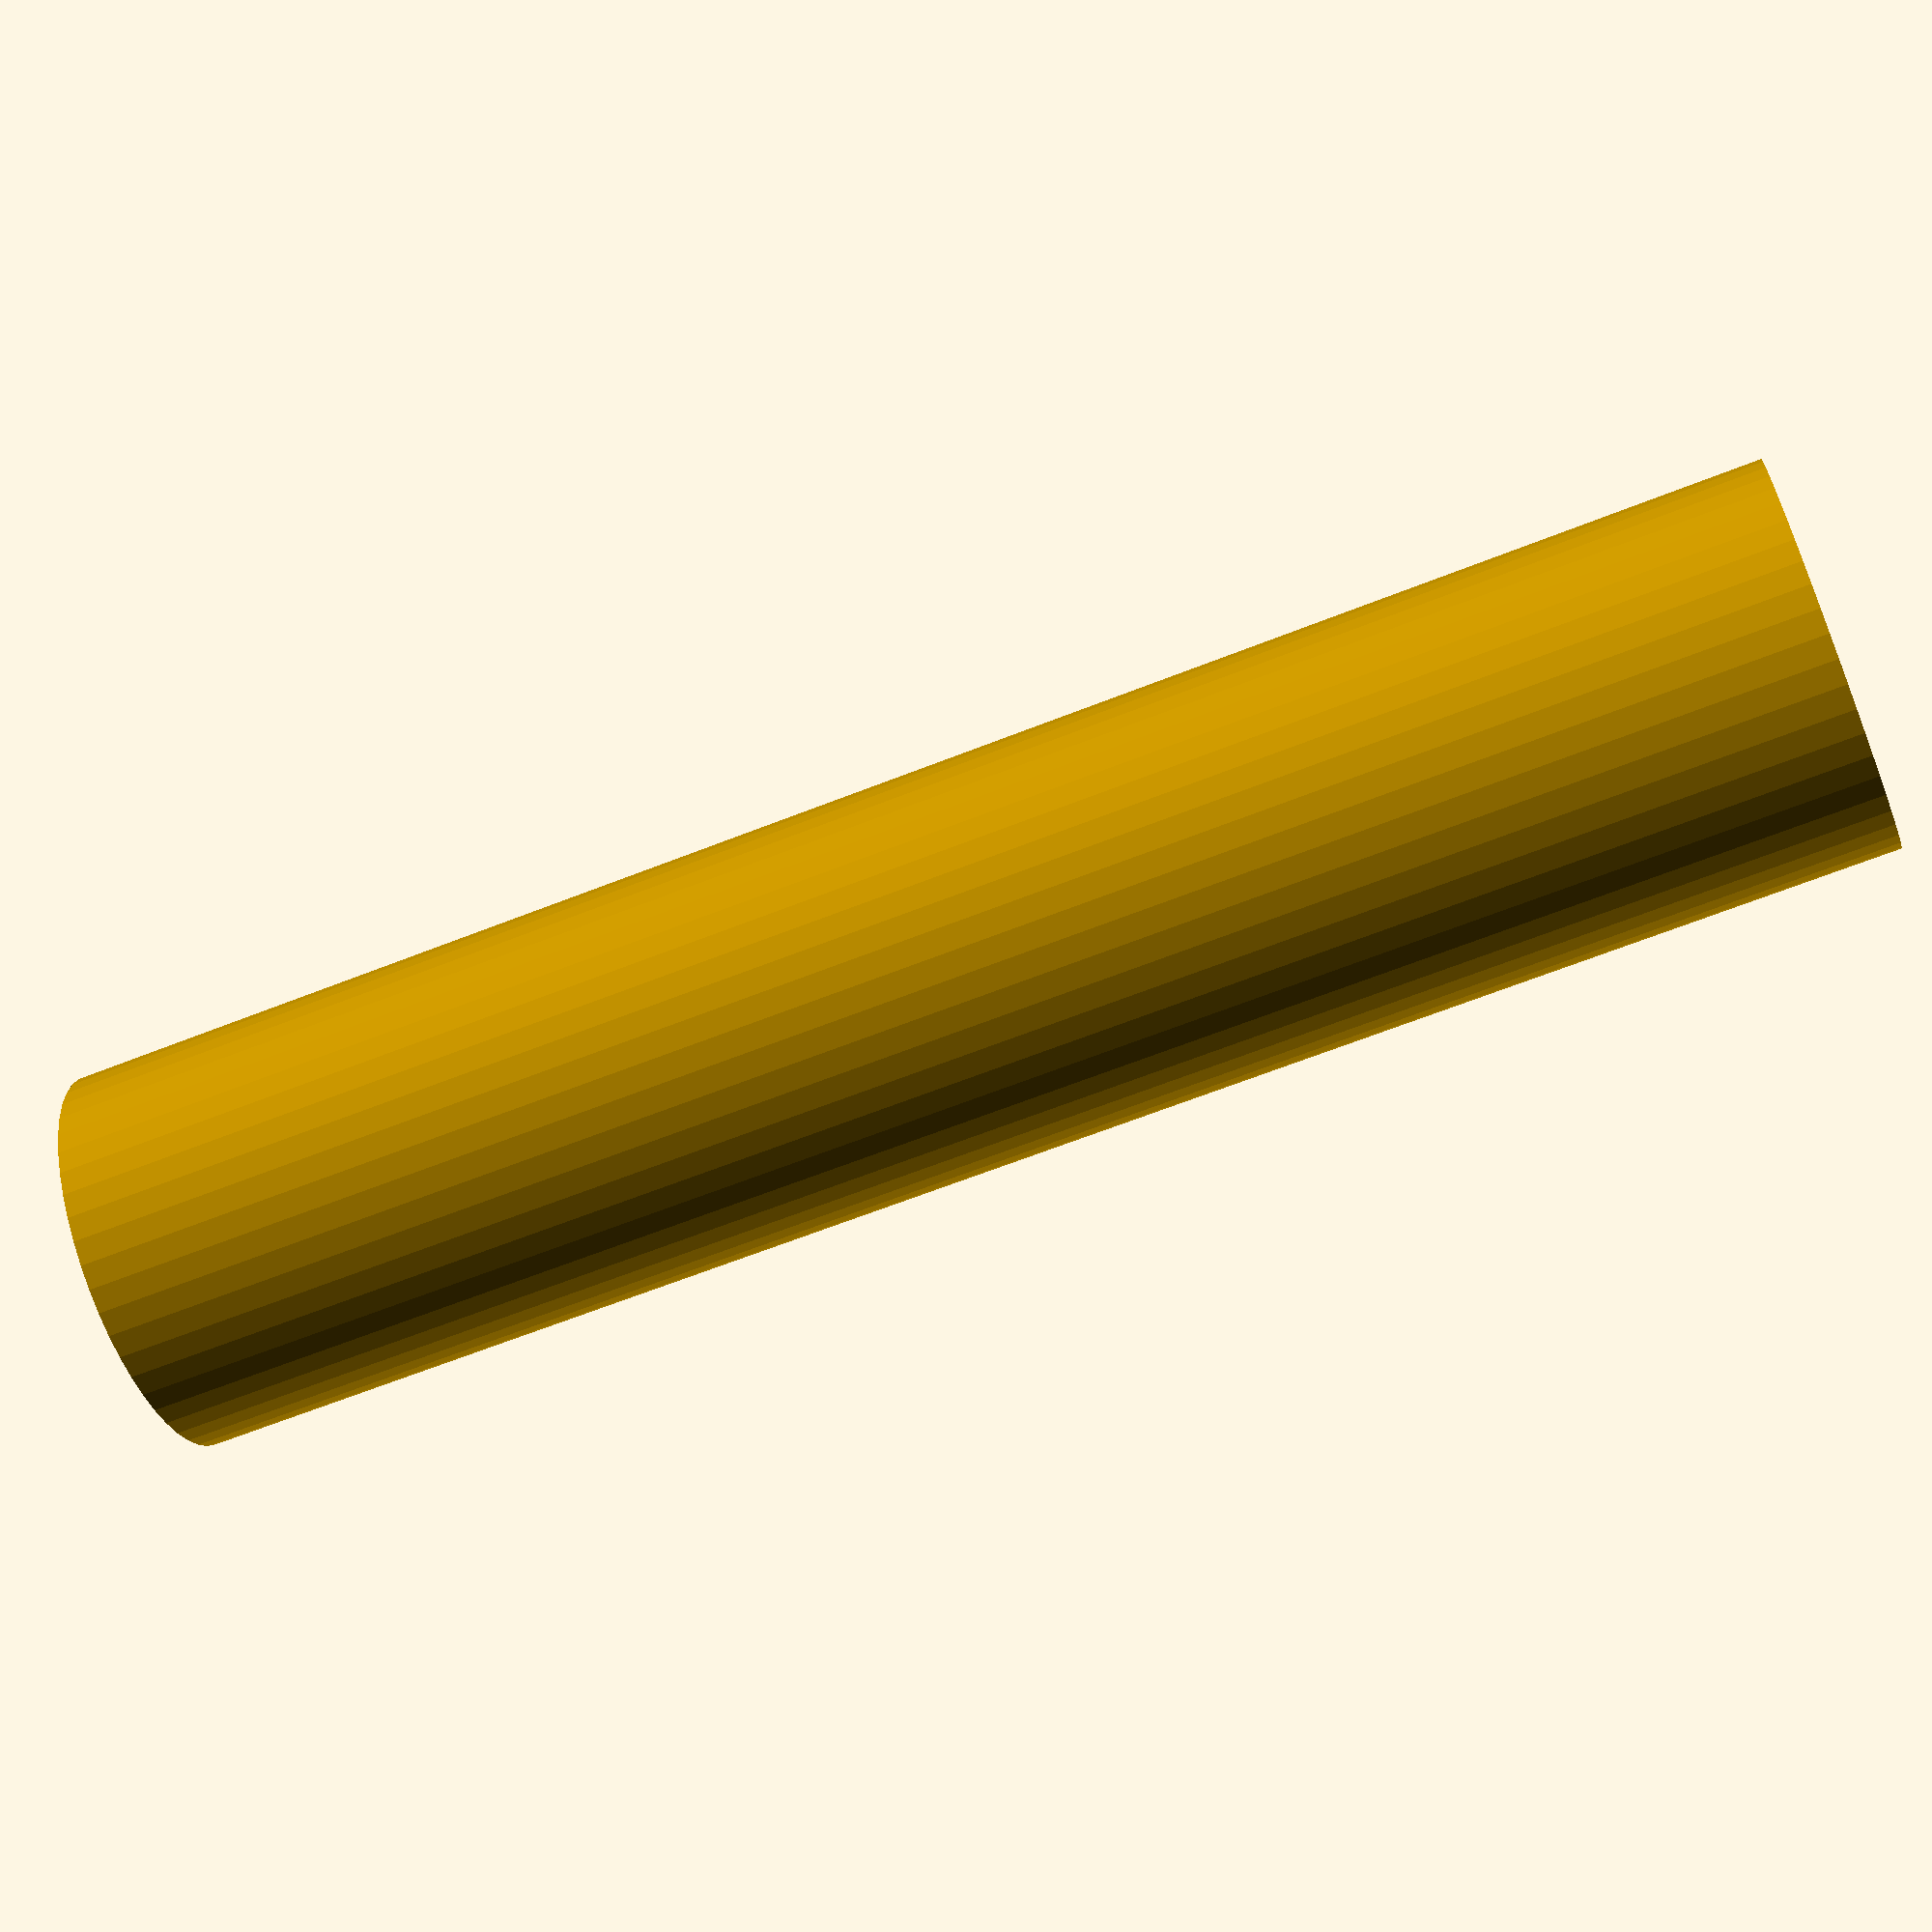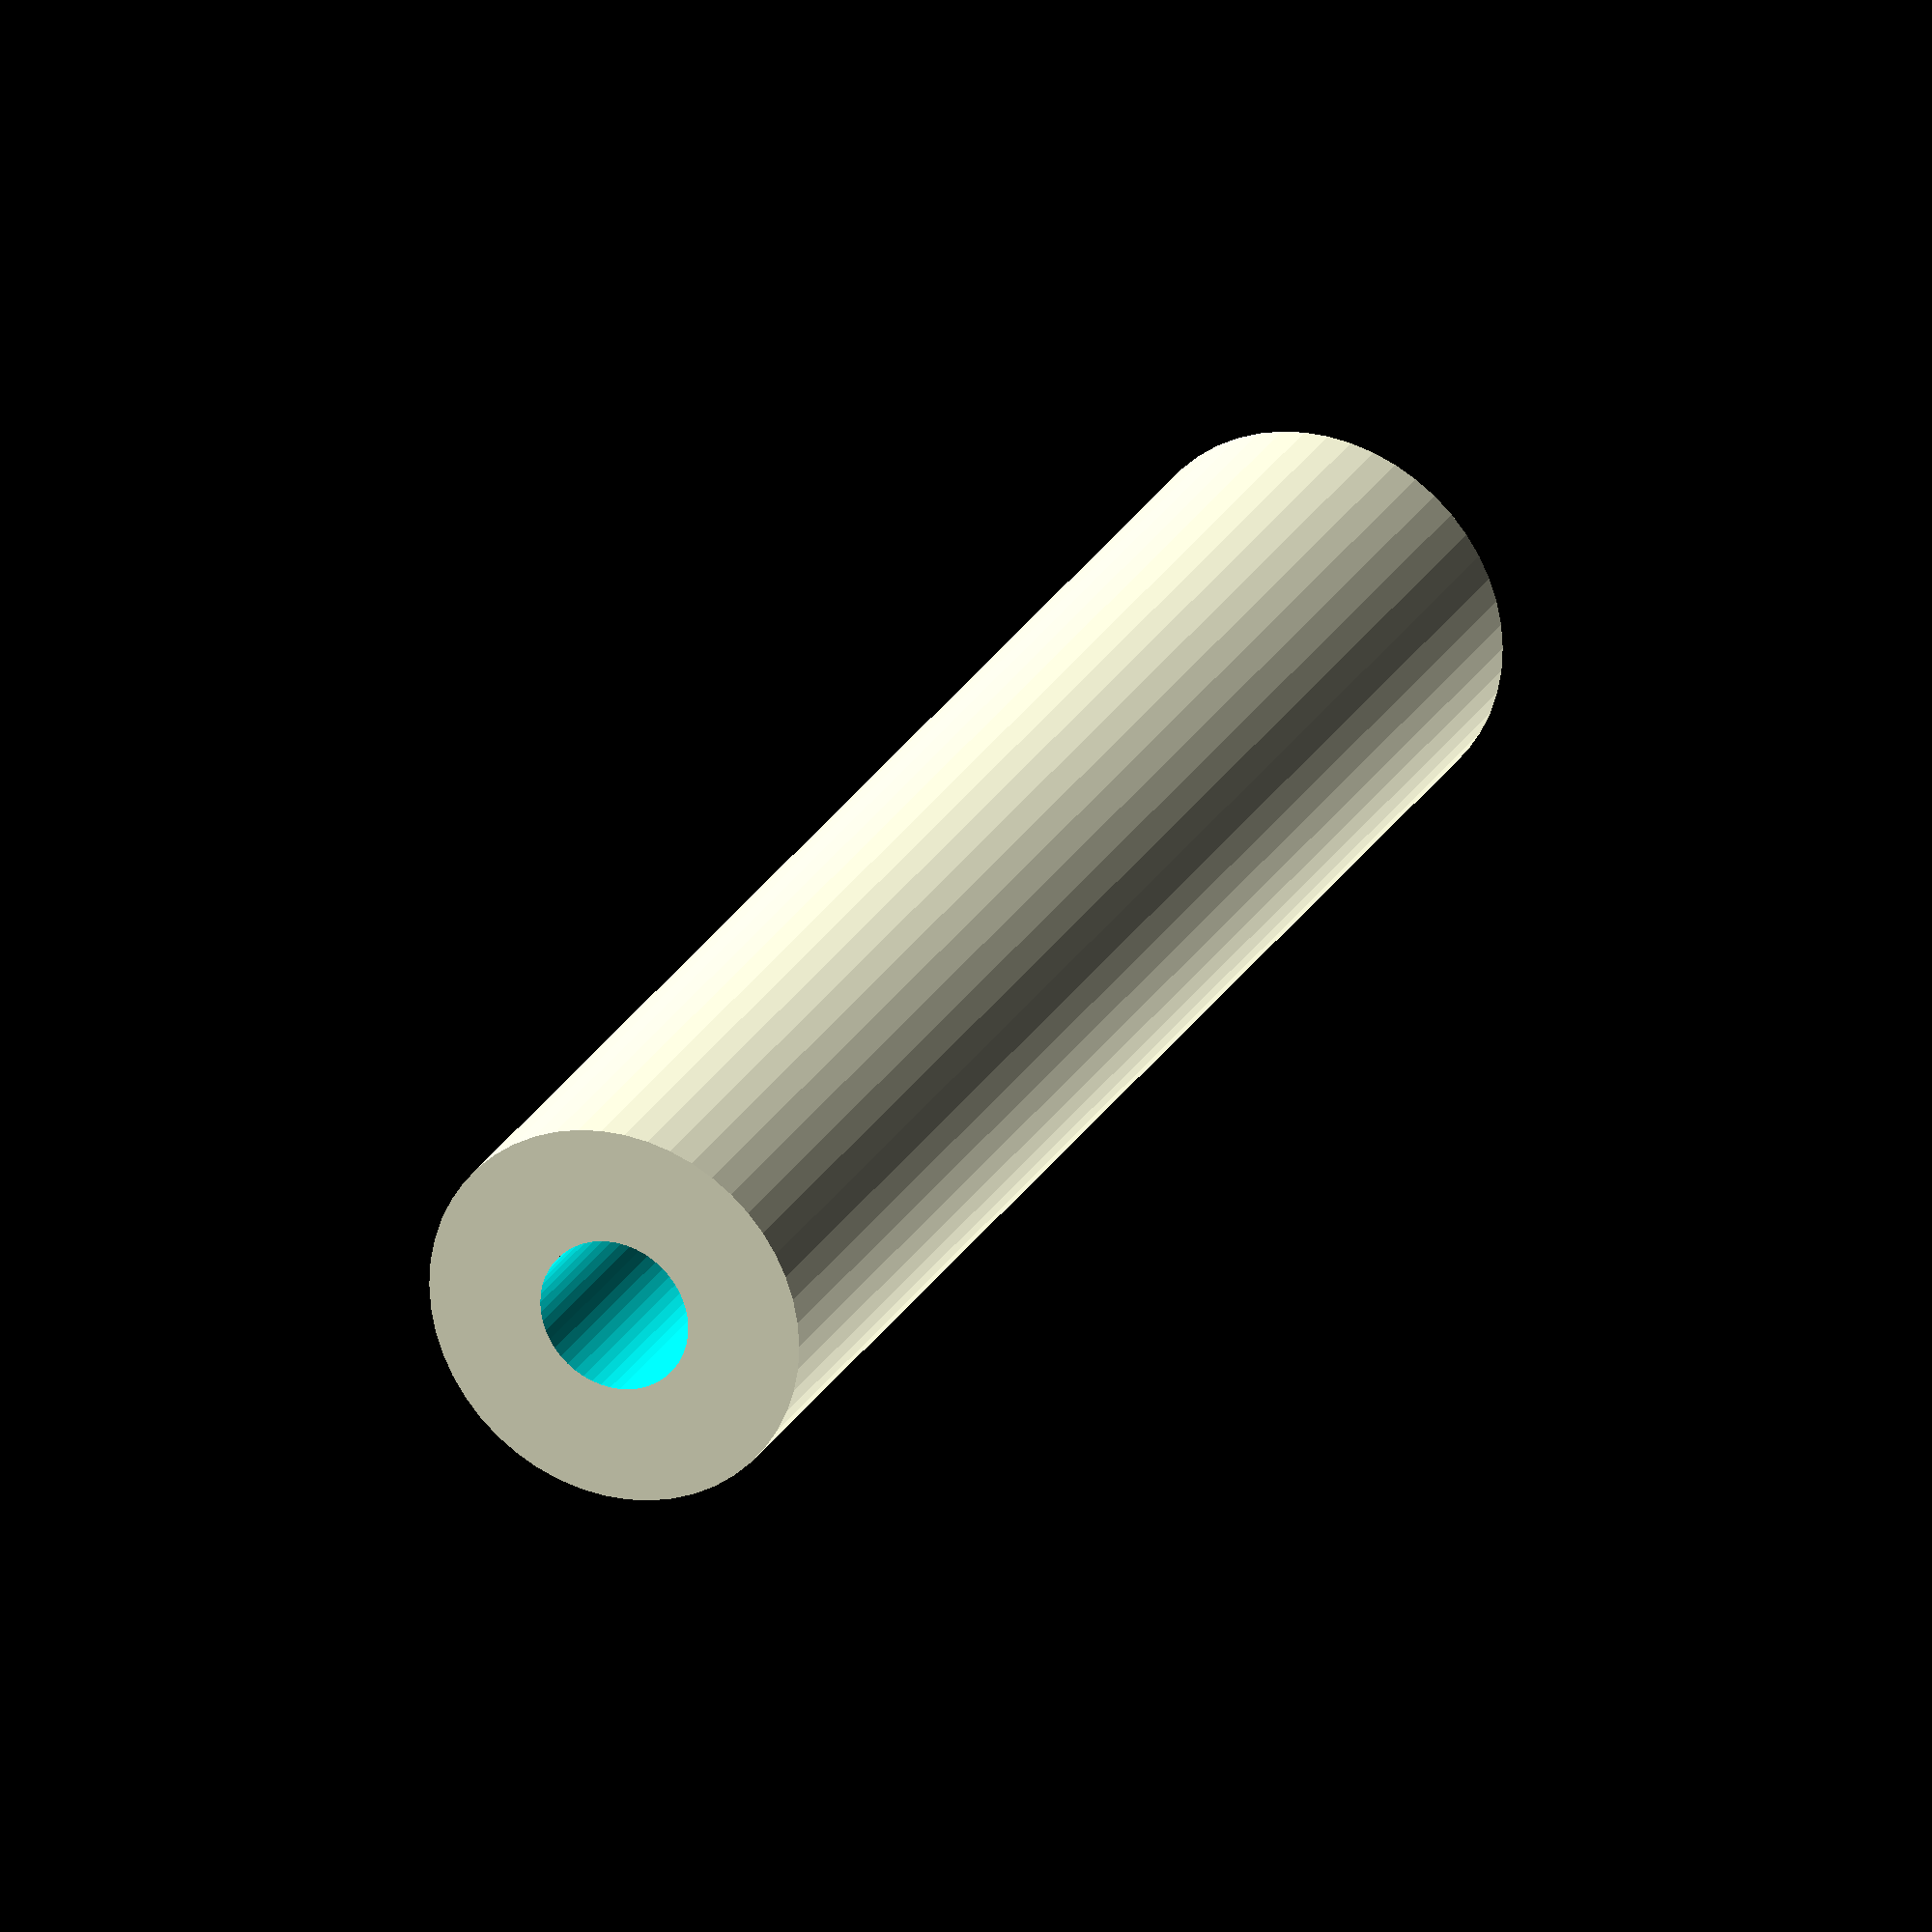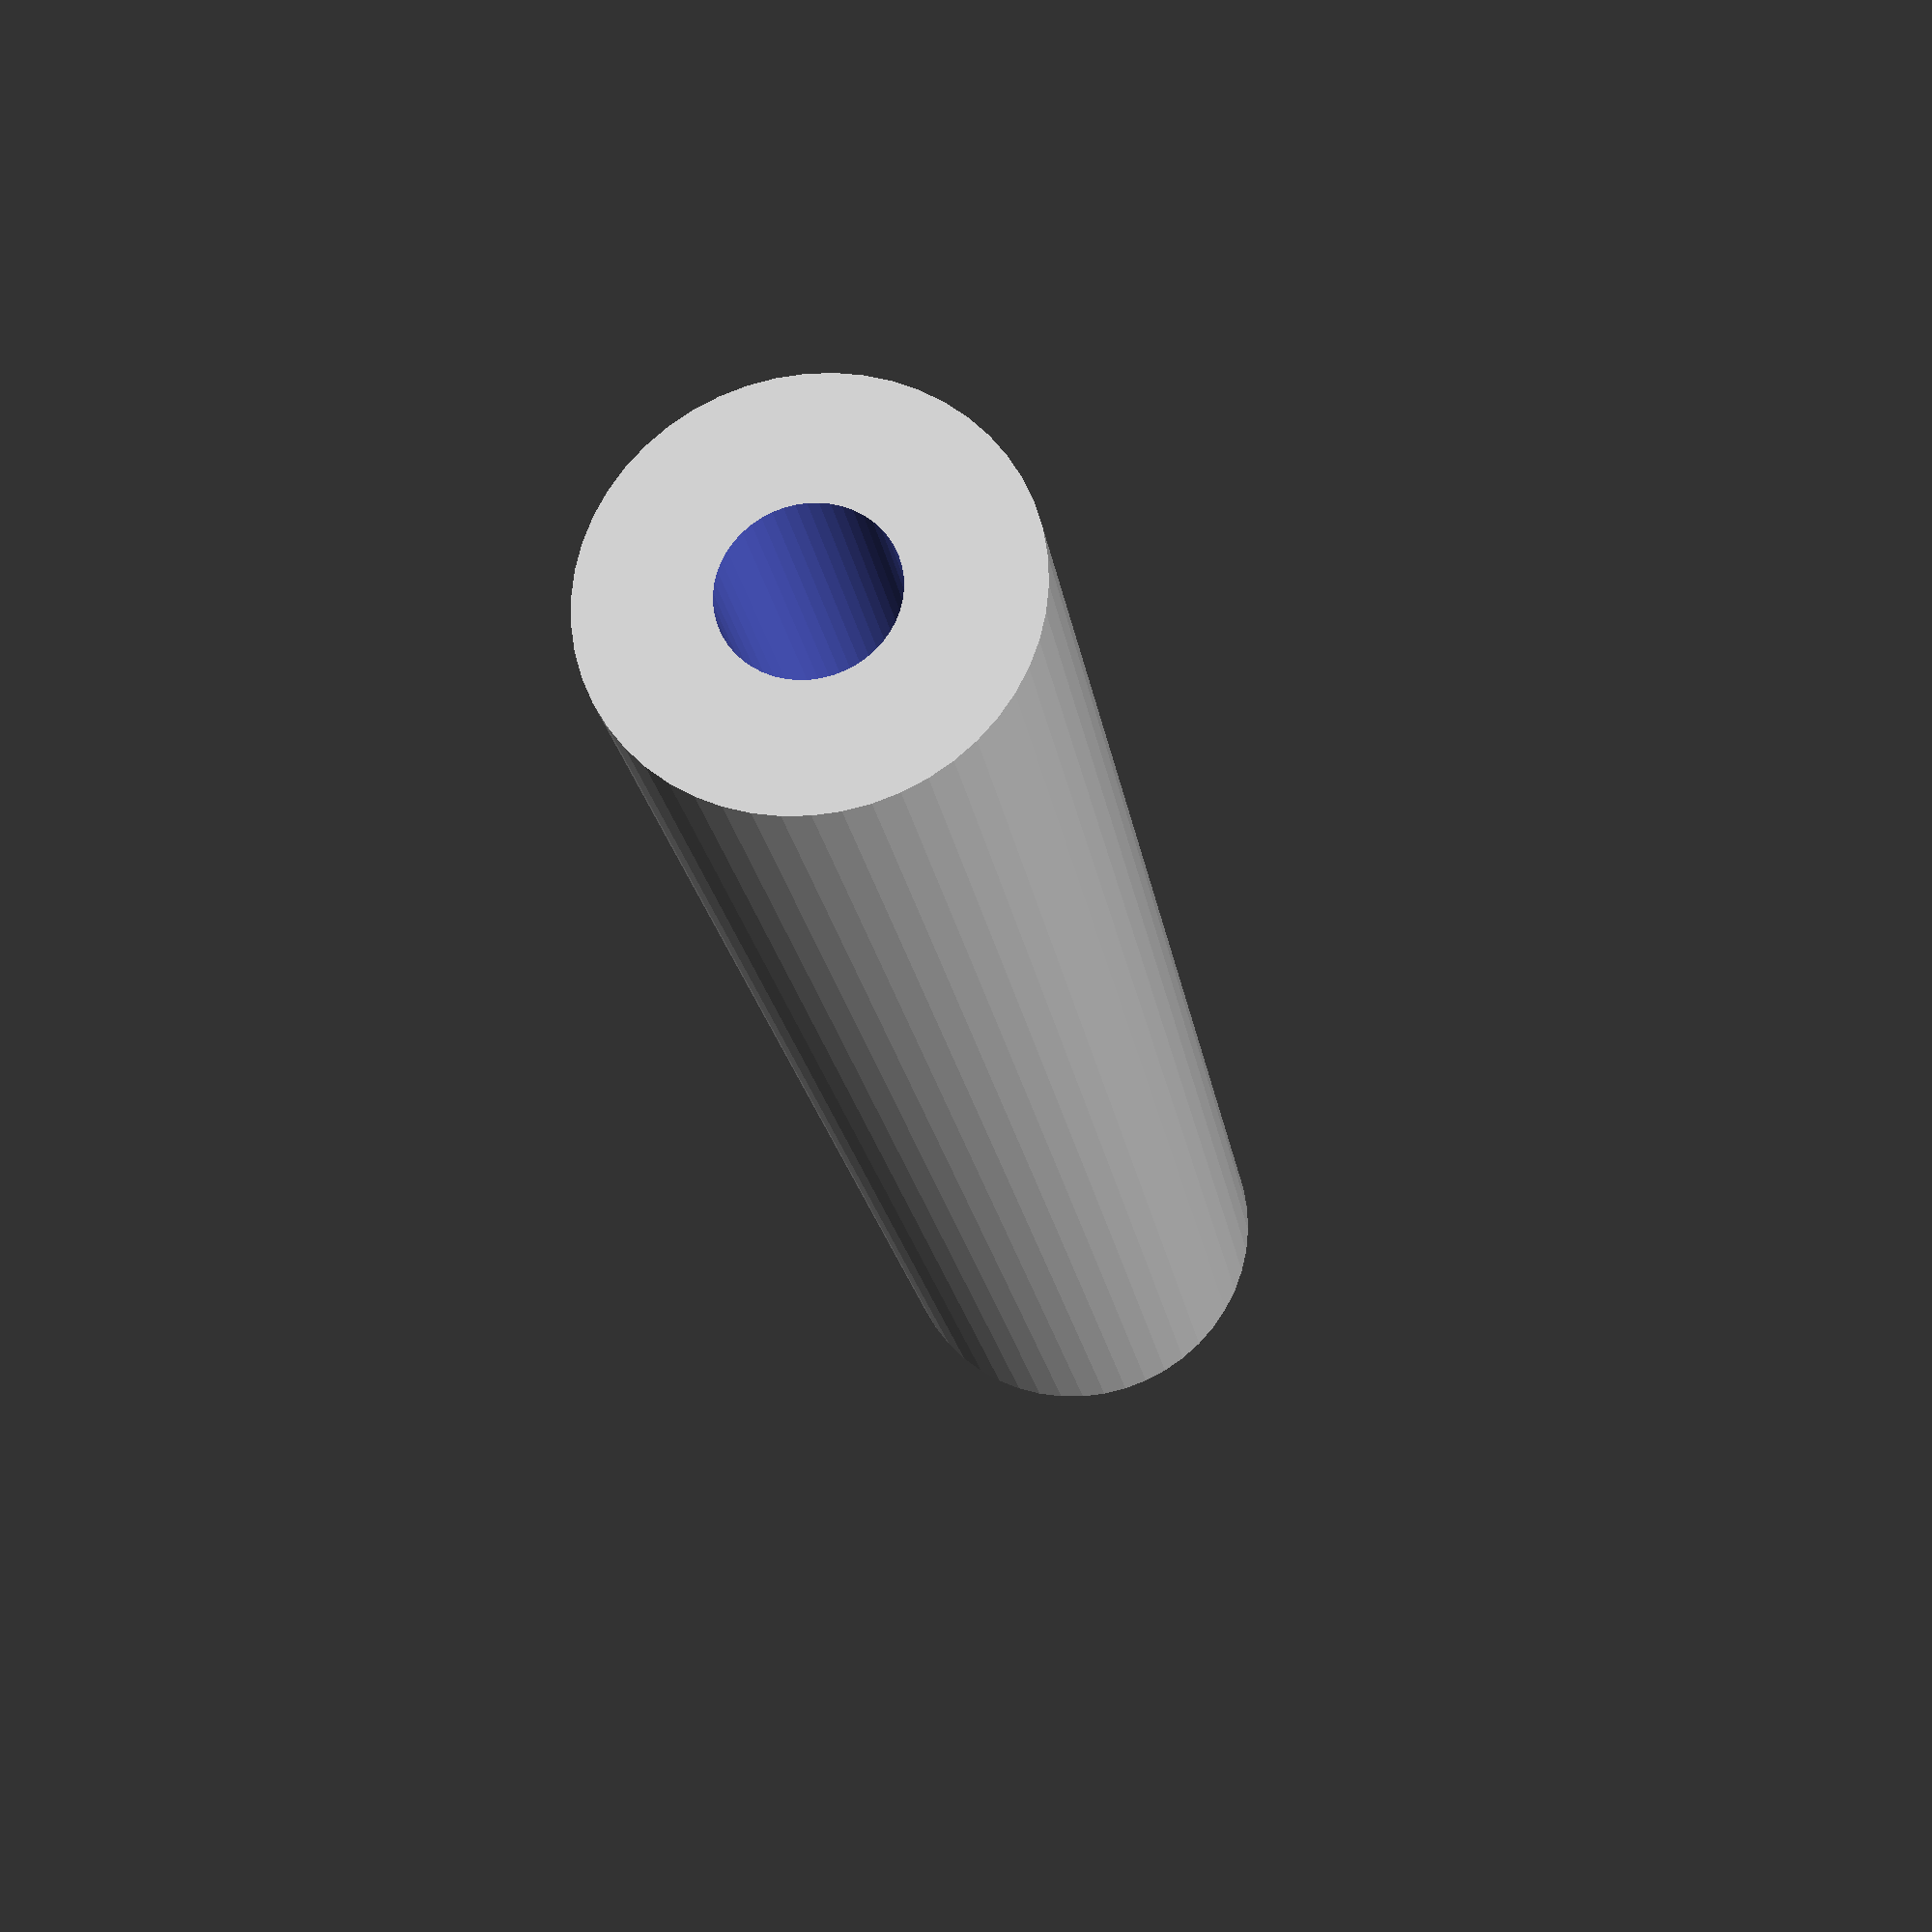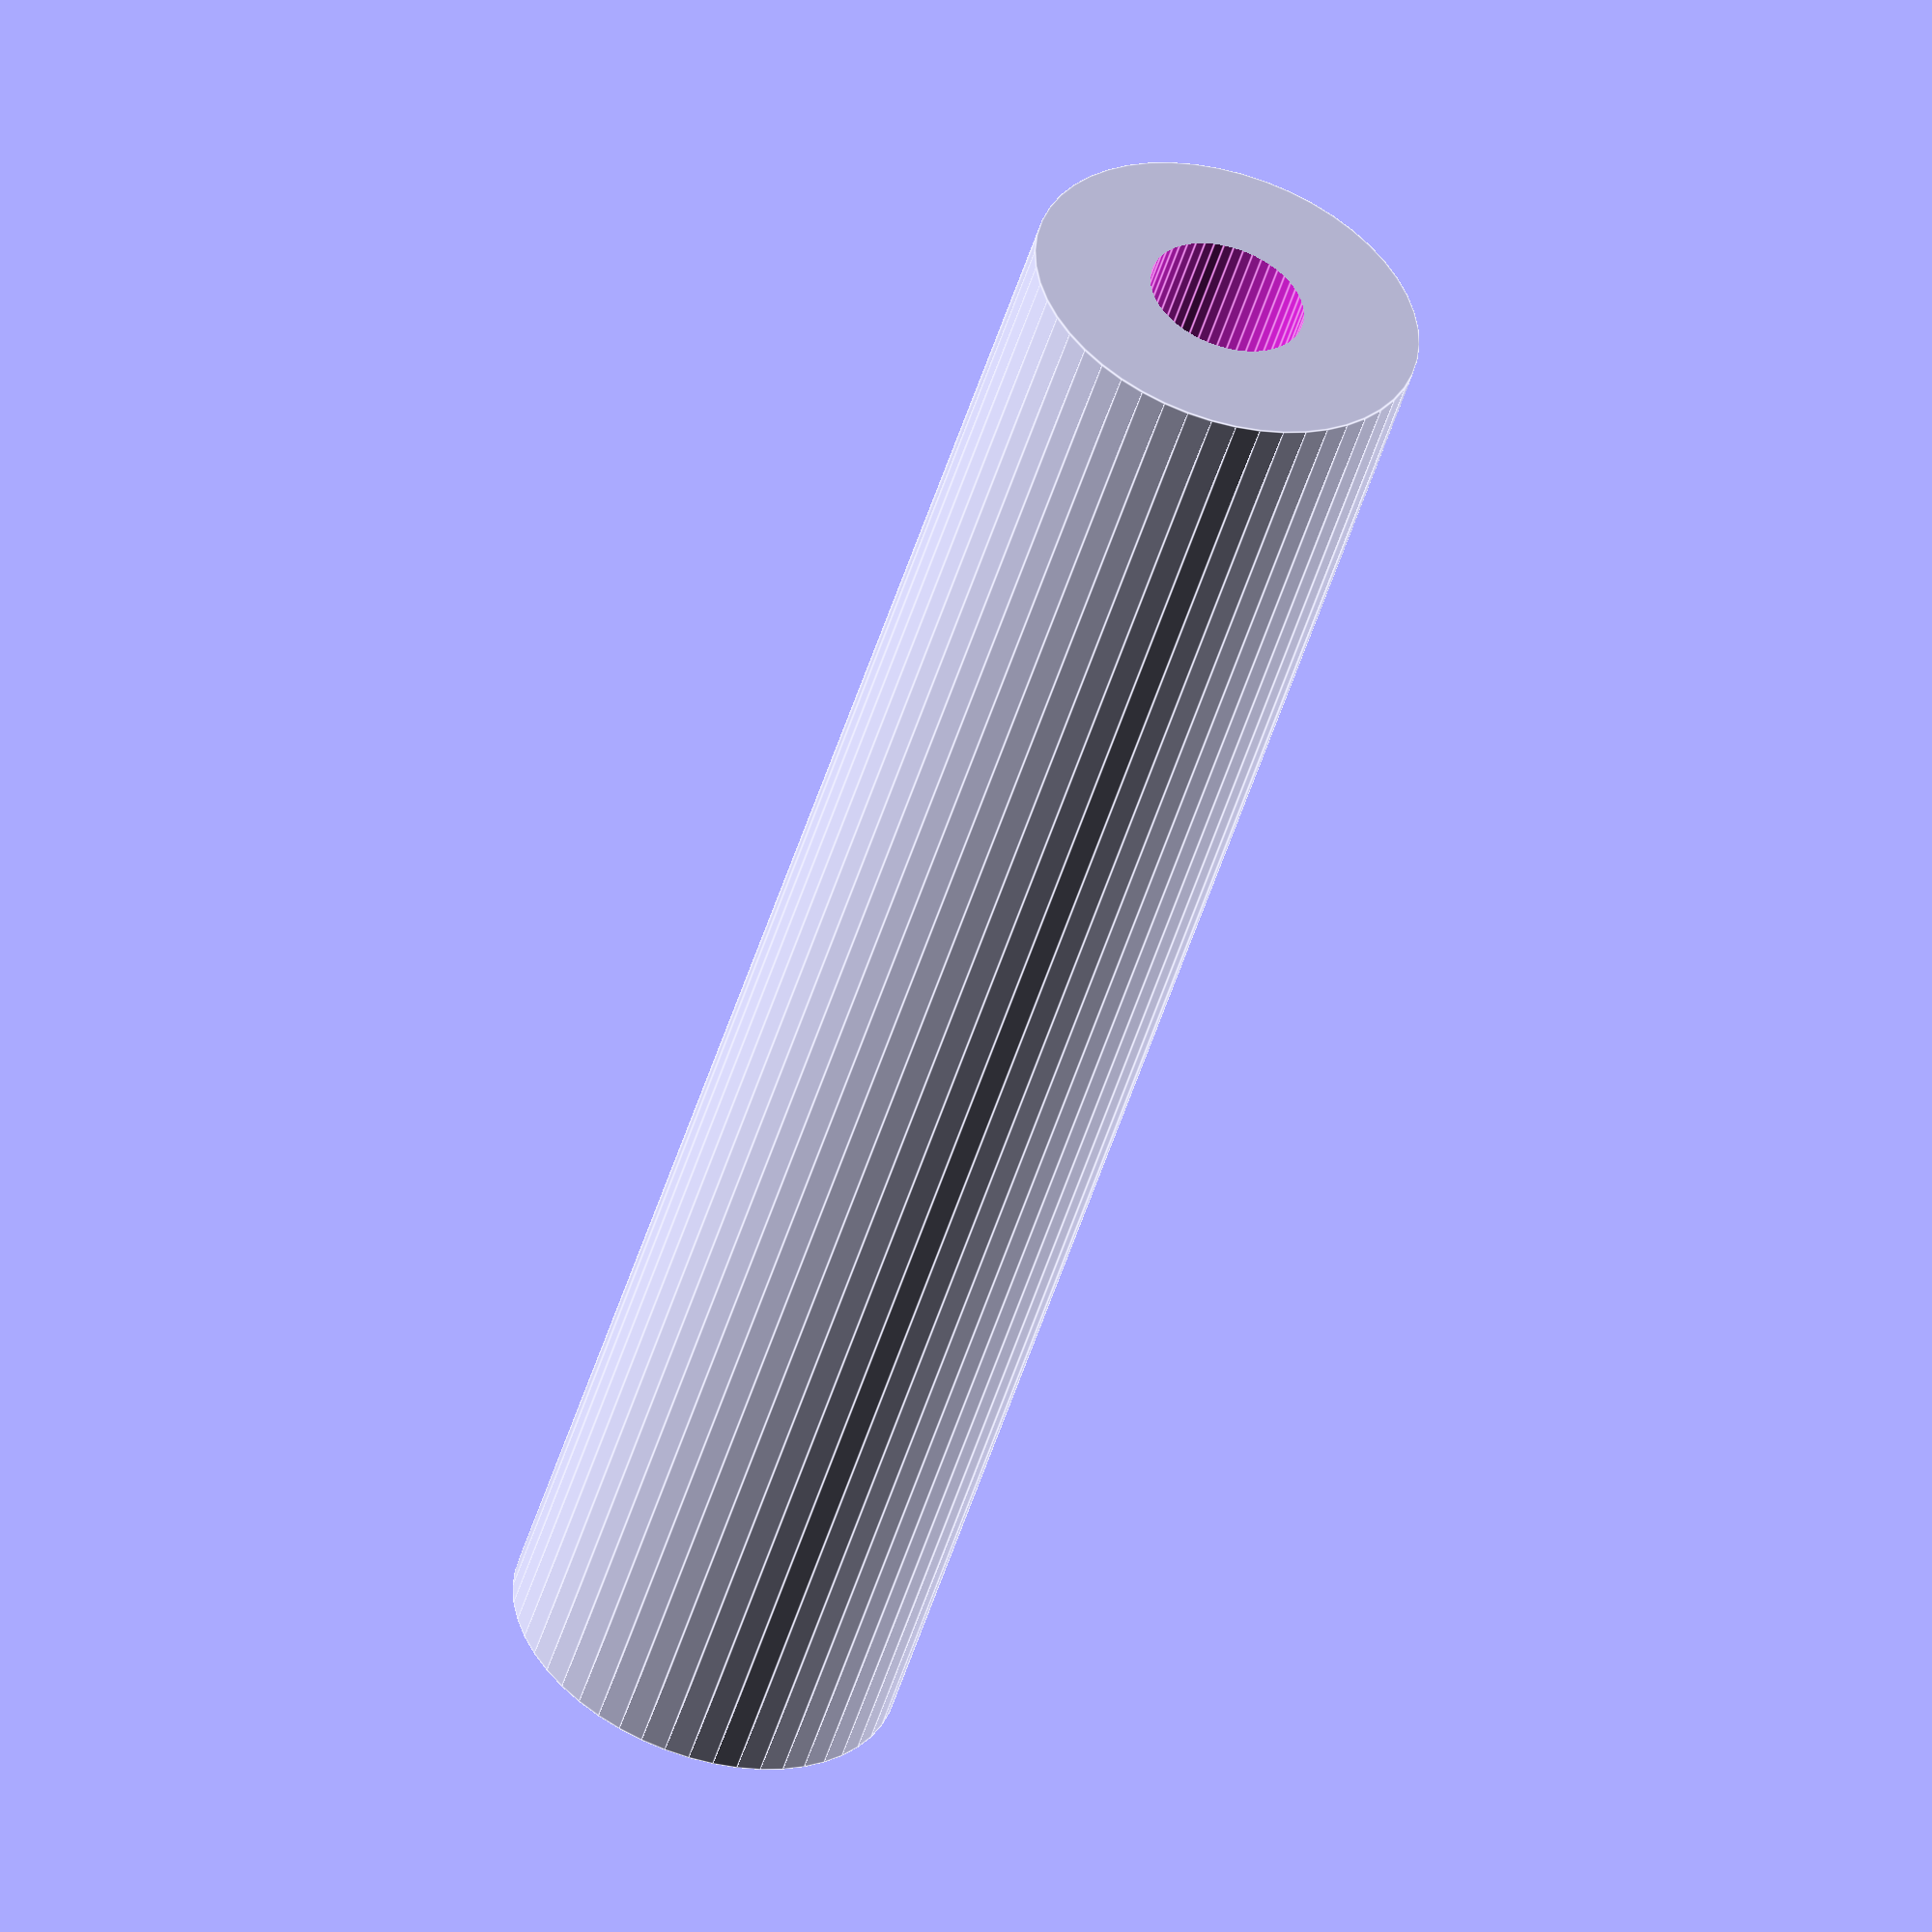
<openscad>
$fn = 50;


difference() {
	union() {
		translate(v = [0, 0, -22.5000000000]) {
			cylinder(h = 45, r = 5.0000000000);
		}
	}
	union() {
		translate(v = [0, 0, -100.0000000000]) {
			cylinder(h = 200, r = 2.0000000000);
		}
	}
}
</openscad>
<views>
elev=64.5 azim=111.9 roll=291.8 proj=p view=wireframe
elev=335.2 azim=100.3 roll=22.9 proj=o view=solid
elev=200.3 azim=170.6 roll=351.7 proj=p view=solid
elev=50.6 azim=281.9 roll=343.2 proj=o view=edges
</views>
